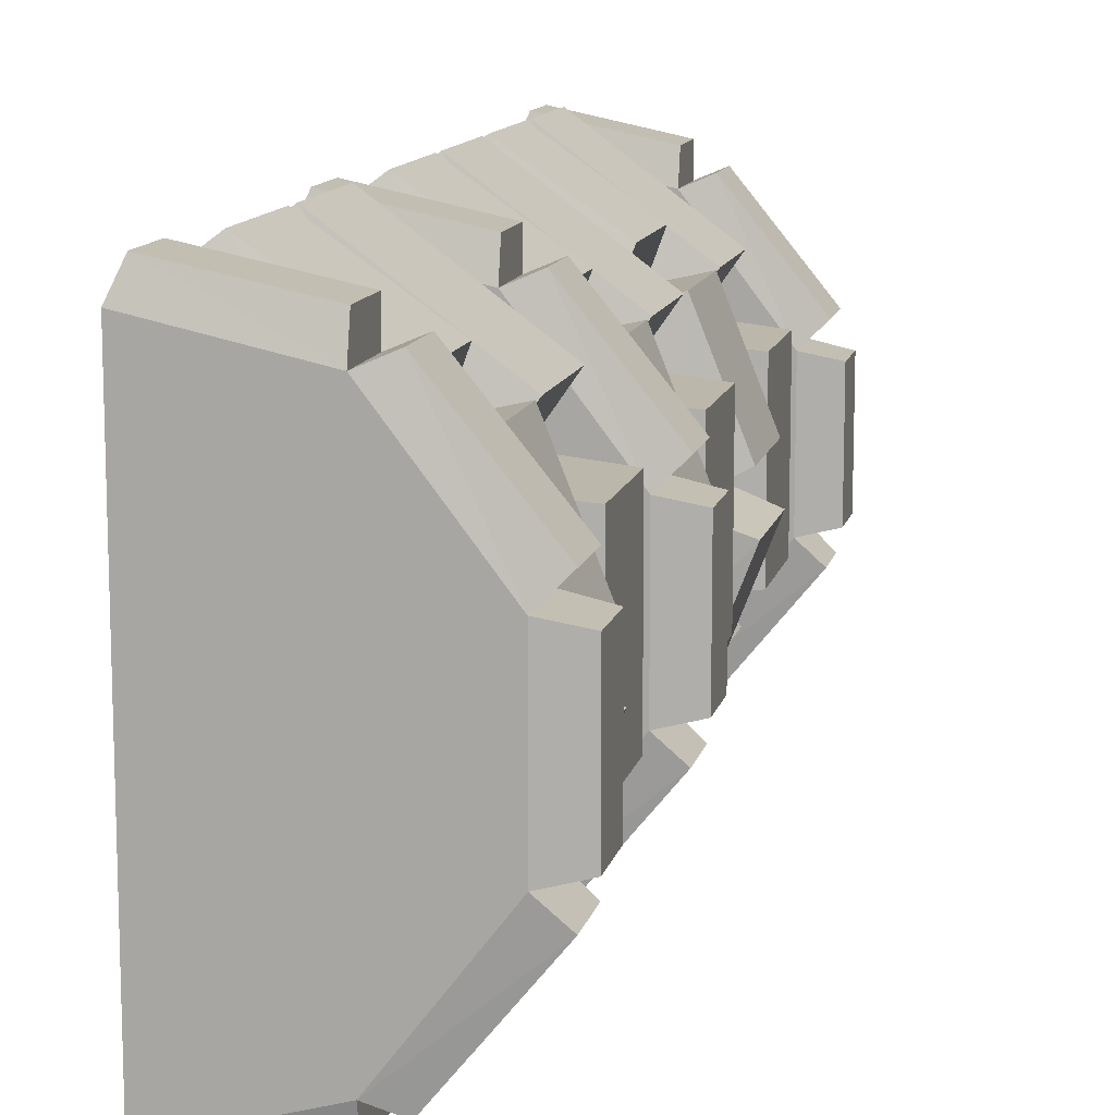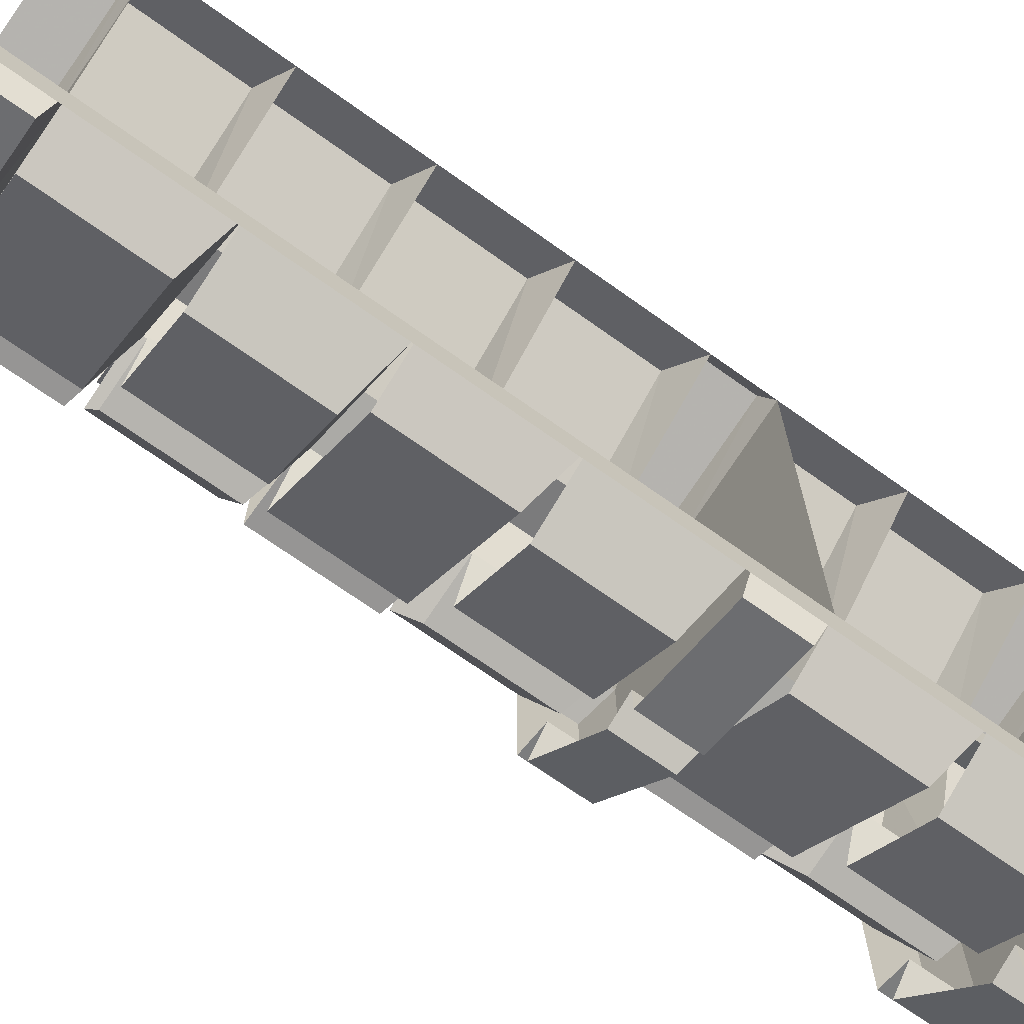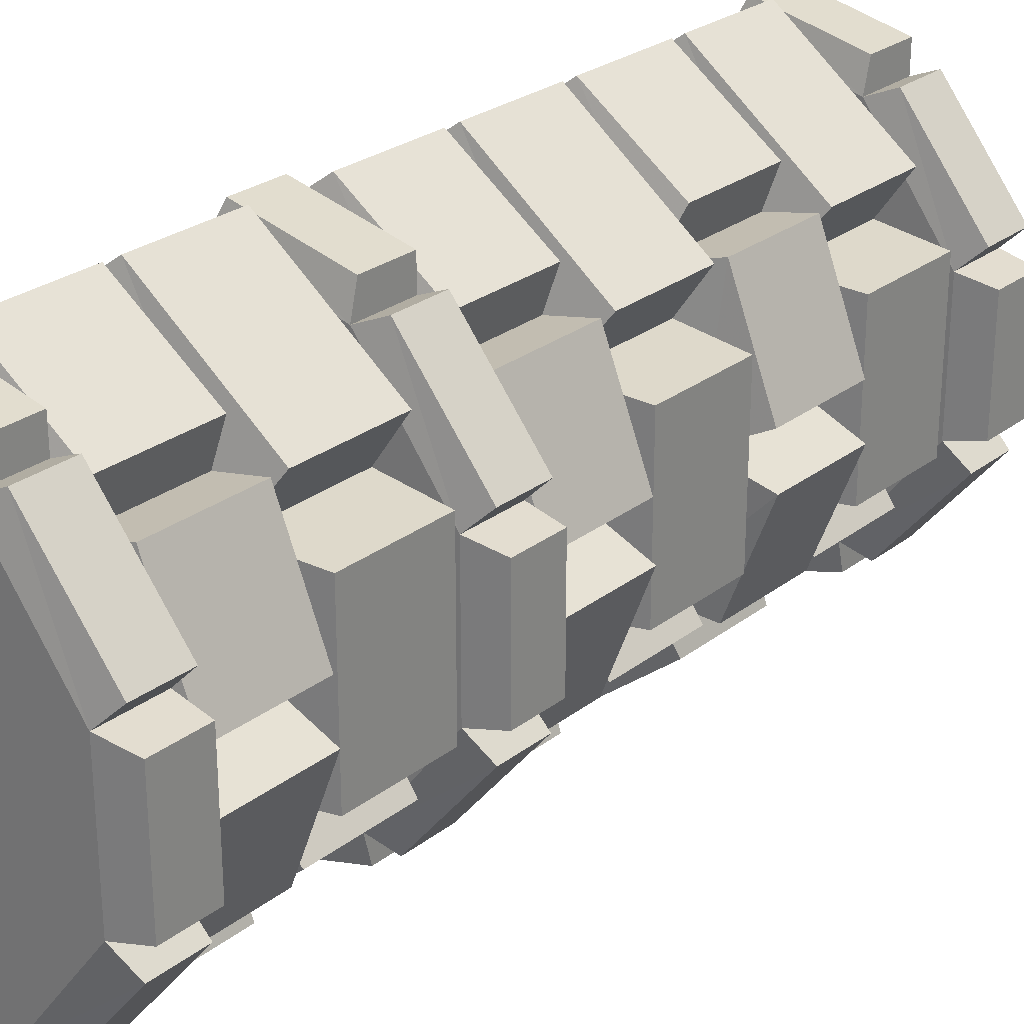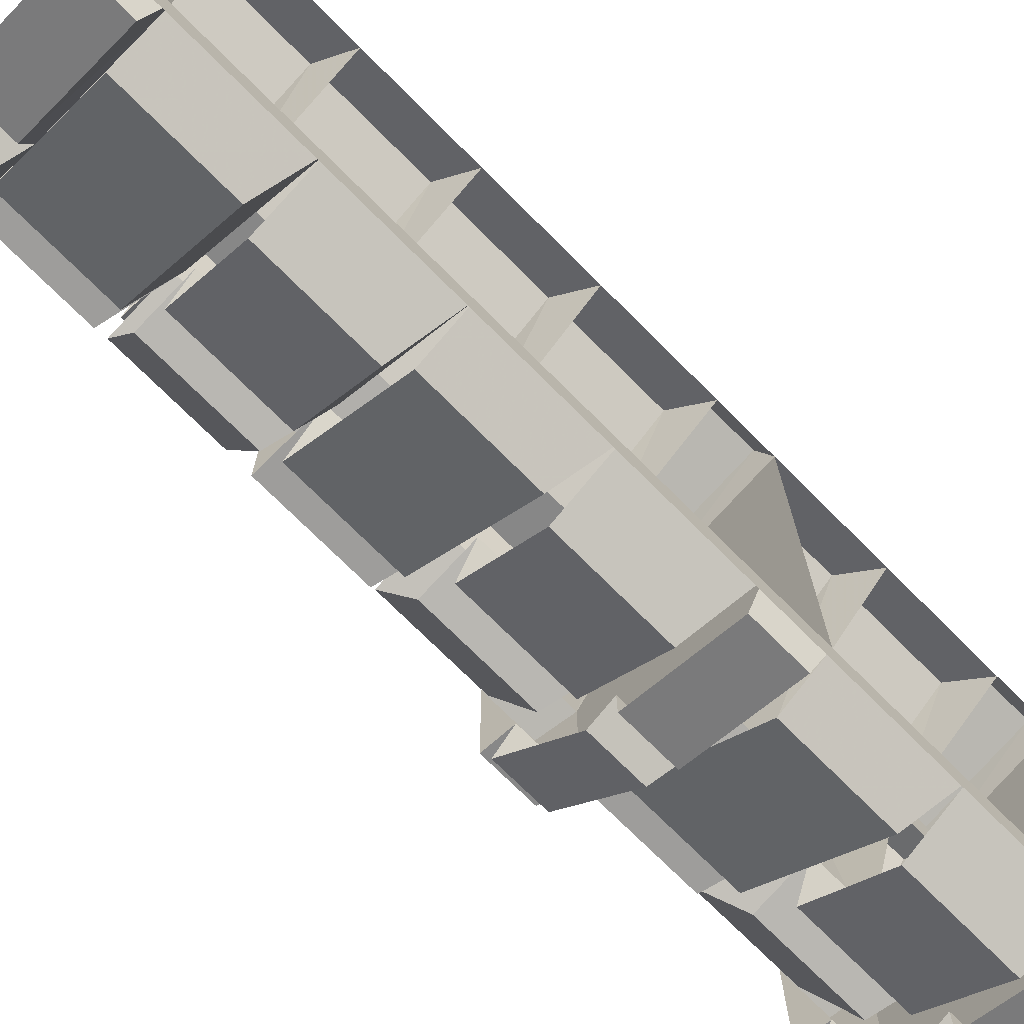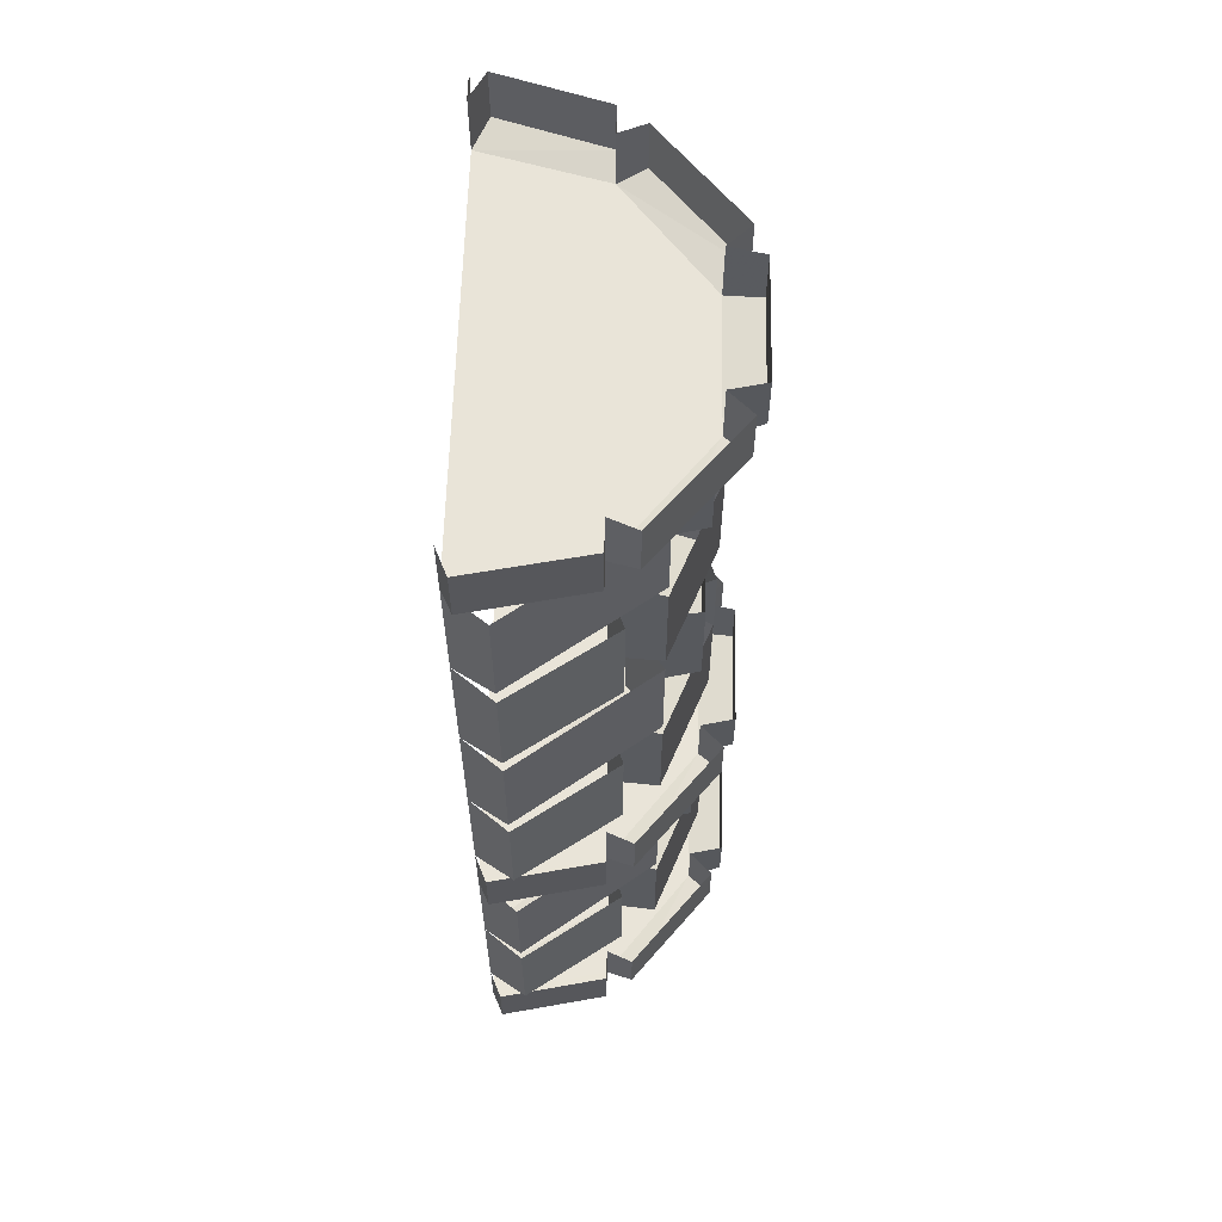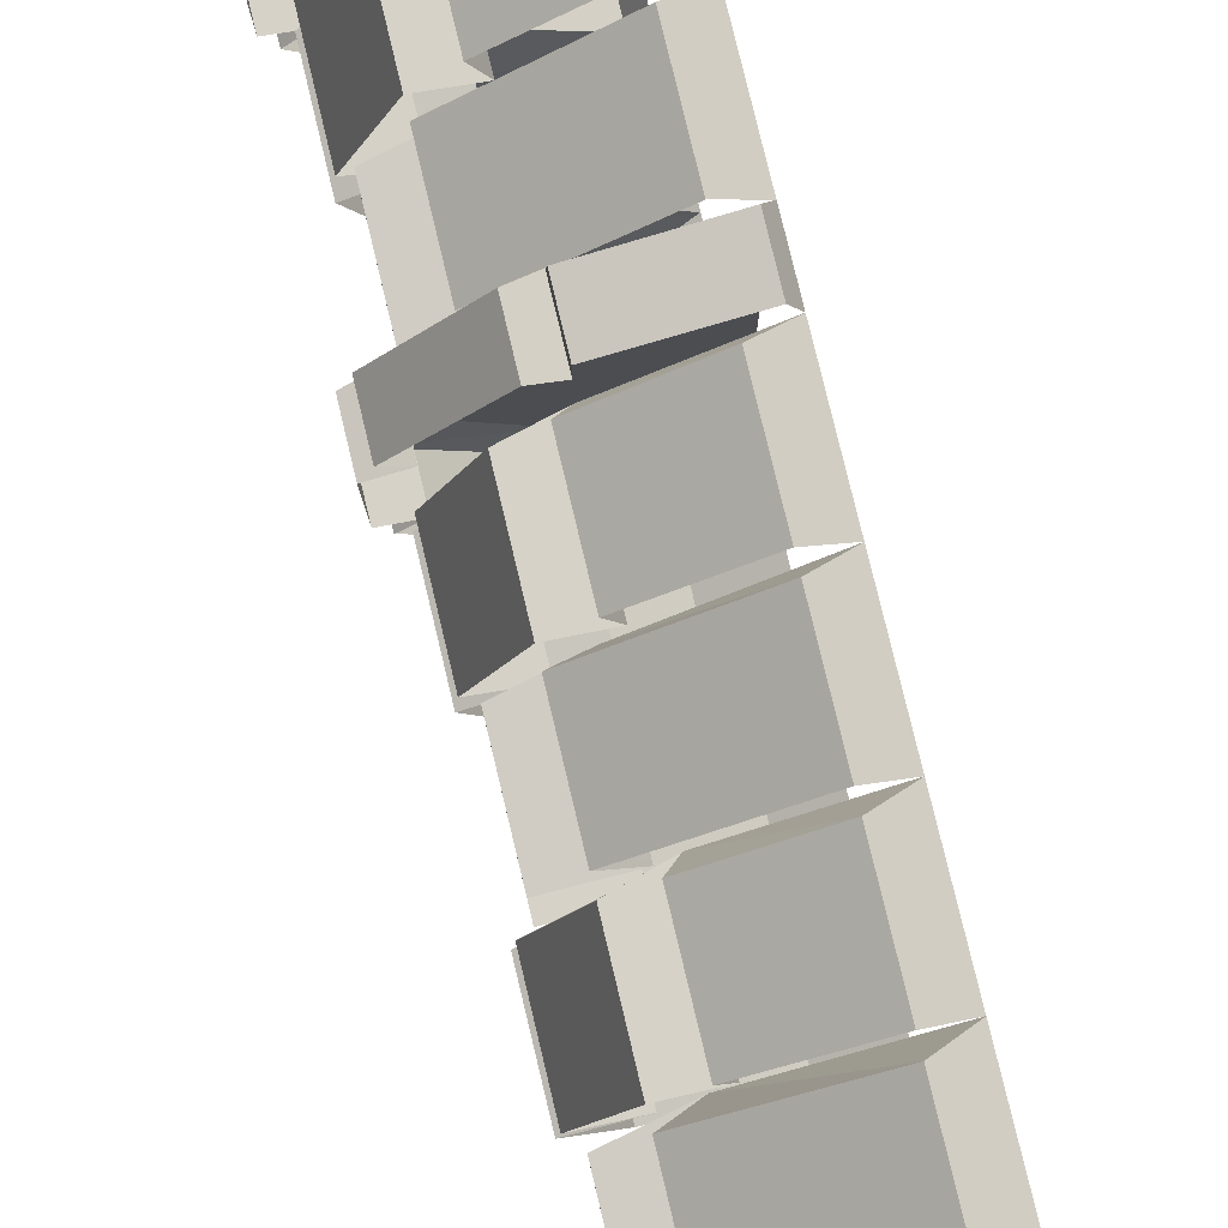
<metadata>
{"format":"obj","ext":"obj","renderer":"f3d","projection":"perspective","resolution":1024,"background":"white","views":[{"elev":12.2,"azim":12.6,"up":"+Z"},{"elev":-70.3,"azim":-125.5,"up":"+Z"},{"elev":26.9,"azim":40.3,"up":"+Z"},{"elev":-73.2,"azim":-135.0,"up":"+Z"},{"elev":59.9,"azim":1.3,"up":"+Y"},{"elev":79.9,"azim":166.5,"up":"+Z"}]}
</metadata>
<code>
v -0.4766 -1.75 0.4922
v -0.5 -1.75 0.4375
v -0.5 -1.875 0.4375
v -0.4766 -1.859 0.4922
v -0.25 -1.75 0.4453
v -0.25 -1.859 0.4453
v -0.25 -1.75 0.3828
v -0.25 -1.875 0.3828
v -0.1953 -1.75 0.4062
v -0.1953 -1.859 0.4062
v -0.02344 -1.75 0.1953
v -0.02344 -1.859 0.1953
v -0.07031 -1.75 0.1484
v -0.07031 -1.875 0.1484
v 0 -1.75 0.1328
v 0 -1.859 0.1328
v 0 -1.75 -0.1172
v 0 -1.859 -0.1172
v -0.07031 -1.75 -0.1328
v -0.07031 -1.875 -0.1328
v -0.02344 -1.75 -0.1797
v -0.02344 -1.859 -0.1797
v -0.1953 -1.75 -0.3906
v -0.1953 -1.859 -0.3906
v -0.25 -1.75 -0.3672
v -0.25 -1.875 -0.3672
v -0.25 -1.75 -0.4297
v -0.25 -1.859 -0.4297
v -0.4688 -1.75 -0.5
v -0.4688 -1.859 -0.5
v -0.5 -1.75 -0.4375
v -0.5 -1.875 -0.4375
v -0.5 -1.75 -0.5
v -0.5 -1.5 -0.5
v -0.5 -1.5 -0.4375
v -0.375 -1.5 -0.5
v -0.375 -1.719 -0.5
v -0.2109 -1.719 -0.3672
v -0.25 -1.75 -0.2578
v -0.25 -1.5 -0.2578
v -0.1406 -1.5 -0.2812
v -0.1406 -1.719 -0.2812
v -0.04688 -1.719 -0.03906
v -0.1641 -1.75 0.007812
v -0.1641 -1.5 0.007812
v -0.05469 -1.5 0.0625
v -0.05469 -1.719 0.0625
v -0.1484 -1.719 0.2969
v -0.25 -1.75 0.2734
v -0.25 -1.5 0.2734
v -0.2188 -1.5 0.3594
v -0.2188 -1.719 0.3594
v -0.4219 -1.719 0.5
v -0.5 -1.688 0.4375
v -0.4219 -1.5 0.5
v -0.5 -1.5 0.4375
v -0.07812 -0.3438 0.1797
v -0.07812 -0.3438 -0.1641
v -0.07812 -0.125 -0.1641
v -0.07812 -0.125 0.1797
v -0.2188 -0.125 0.1953
v -0.2188 -0.375 0.1953
v -0.2188 -0.375 -0.1719
v -0.2188 -0.125 -0.1719
v -0.1484 -0.3438 -0.2734
v -0.1484 -0.125 -0.2734
v -0.3984 -0.125 -0.4922
v -0.3984 -0.3438 -0.4922
v -0.5 -0.375 -0.4375
v -0.5 -0.125 -0.4375
v -0.5 -0.125 -0.5
v -0.5 0 -0.4375
v -0.4688 -0.1094 -0.5
v -0.25 -0.1094 -0.4297
v -0.25 -0.125 -0.3672
v -0.25 -0.125 0.3828
v -0.5 -0.125 0.4375
v -0.4766 -0.1094 0.4922
v -0.4766 0 0.4922
v -0.5 0 0.4375
v -0.4219 -0.3438 0.5
v -0.1484 -0.3438 0.2969
v -0.1484 -0.125 0.2969
v -0.4219 -0.125 0.5
v -0.5 -0.1875 0.4375
v -0.5 -0.375 0.4375
v -0.07031 -1.25 0.1484
v 0 -1.234 0.1328
v 0 -1.125 0.1328
v -0.07031 -1.125 0.1484
v -0.02344 -1.234 0.1953
v -0.1953 -1.234 0.4062
v -0.25 -1.25 0.3828
v -0.07031 -1.25 -0.1328
v 0 -1.234 -0.1172
v 0 -1.125 -0.1172
v -0.07031 -1.125 -0.1328
v -0.02344 -1.234 -0.1797
v -0.02344 -1.125 -0.1797
v -0.1953 -1.234 -0.3906
v -0.25 -1.25 -0.3672
v -0.25 -1.125 -0.3672
v -0.1953 -1.125 -0.3906
v -0.5 -1.25 -0.4375
v -0.25 -1.234 -0.4297
v -0.25 -1.125 -0.4297
v -0.4688 -1.234 -0.5
v -0.4688 -1.125 -0.5
v -0.02344 -1.125 0.1953
v -0.1953 -1.125 0.4062
v -0.25 -1.125 0.3828
v -0.25 -1.234 0.4453
v -0.4766 -1.234 0.4922
v -0.5 -1.25 0.4375
v -0.25 -1.125 0.4453
v -0.4766 -1.125 0.4922
v -0.5 -1.125 0.4375
v -0.04688 -0.5938 -0.03906
v -0.1406 -0.5938 -0.2812
v -0.1406 -0.375 -0.2812
v -0.04688 -0.375 -0.03906
v -0.1641 -0.375 0.007812
v -0.1641 -0.625 0.007812
v -0.25 -0.625 -0.2578
v -0.25 -0.375 -0.2578
v -0.2109 -0.5938 -0.3672
v -0.2109 -0.375 -0.3672
v -0.375 -0.375 -0.5
v -0.375 -0.5938 -0.5
v -0.5 -0.625 -0.4375
v -0.5 -0.375 -0.5
v -0.1484 -0.5938 0.2969
v -0.05469 -0.5938 0.0625
v -0.05469 -0.375 0.0625
v -0.1484 -0.375 0.2969
v -0.25 -0.375 0.2734
v -0.25 -0.625 0.2734
v -0.4219 -0.5938 0.5
v -0.2188 -0.5938 0.3594
v -0.2188 -0.375 0.3594
v -0.4219 -0.375 0.5
v -0.5 -0.625 0.4375
v -0.07031 -0.125 0.1484
v 0 -0.1094 0.1328
v 0 0 0.1328
v -0.07031 0 0.1484
v -0.02344 -0.1094 0.1953
v -0.1953 -0.1094 0.4062
v -0.07031 -0.125 -0.1328
v 0 -0.1094 -0.1172
v 0 0 -0.1172
v -0.07031 0 -0.1328
v -0.02344 -0.1094 -0.1797
v -0.02344 0 -0.1797
v -0.1953 -0.1094 -0.3906
v -0.25 0 -0.3672
v -0.1953 0 -0.3906
v -0.25 0 -0.4297
v -0.4688 0 -0.5
v -0.02344 0 0.1953
v -0.1953 0 0.4062
v -0.25 0 0.3828
v -0.25 -0.1094 0.4453
v -0.25 0 0.4453
v -0.07812 -0.8438 0.1797
v -0.07812 -0.8438 -0.1641
v -0.07812 -0.625 -0.1641
v -0.07812 -0.625 0.1797
v -0.2188 -0.625 0.1953
v -0.2188 -0.875 0.1953
v -0.2188 -0.875 -0.1719
v -0.2188 -0.625 -0.1719
v -0.1484 -0.8438 -0.2734
v -0.1484 -0.625 -0.2734
v -0.3984 -0.625 -0.4922
v -0.3984 -0.8438 -0.4922
v -0.5 -0.875 -0.4375
v -0.5 -0.625 -0.5
v -0.4219 -0.8438 0.5
v -0.1484 -0.8438 0.2969
v -0.1484 -0.625 0.2969
v -0.4219 -0.625 0.5
v -0.5 -0.875 0.4375
v -0.04688 -1.094 -0.03906
v -0.1406 -1.094 -0.2812
v -0.1406 -0.875 -0.2812
v -0.04688 -0.875 -0.03906
v -0.1641 -0.875 0.007812
v -0.1641 -1.125 0.007812
v -0.25 -1.125 -0.2578
v -0.25 -0.875 -0.2578
v -0.2109 -1.094 -0.3672
v -0.2109 -0.875 -0.3672
v -0.375 -0.875 -0.5
v -0.375 -1.094 -0.5
v -0.5 -1.125 -0.4375
v -0.5 -0.875 -0.5
v -0.1484 -1.094 0.2969
v -0.05469 -1.094 0.0625
v -0.05469 -0.875 0.0625
v -0.1484 -0.875 0.2969
v -0.25 -0.875 0.2734
v -0.25 -1.125 0.2734
v -0.4219 -1.094 0.5
v -0.2188 -1.094 0.3594
v -0.2188 -0.875 0.3594
v -0.4219 -0.875 0.5
v -0.5 -1 0.4375
v -0.5 -1.062 0.4375
v -0.07812 -1.469 0.1797
v -0.07812 -1.469 -0.1641
v -0.07812 -1.25 -0.1641
v -0.07812 -1.25 0.1797
v -0.2188 -1.25 0.1953
v -0.2188 -1.5 0.1953
v -0.2188 -1.5 -0.1719
v -0.2188 -1.25 -0.1719
v -0.1484 -1.469 -0.2734
v -0.1484 -1.25 -0.2734
v -0.3984 -1.25 -0.4922
v -0.3984 -1.469 -0.4922
v -0.5 -1.25 -0.5
v -0.5 -1.125 -0.5
v -0.4219 -1.469 0.5
v -0.1484 -1.469 0.2969
v -0.1484 -1.25 0.2969
v -0.4219 -1.25 0.5
v -0.04688 -1.5 -0.03906
v -0.2109 -1.5 -0.3672
v -0.1484 -1.5 0.2969
v -0.5 0 -0.5
v -0.5 -1.875 -0.5
f 1 2 3
f 1 3 4
f 5 6 7
f 7 6 8
f 9 10 11
f 11 10 12
f 13 14 15
f 15 14 16
f 17 18 19
f 19 18 20
f 27 28 29
f 29 28 30
f 39 40 41
f 39 41 42
f 44 43 45
f 49 50 51
f 49 51 52
f 57 60 61
f 57 61 62
f 58 63 59
f 59 63 64
f 70 72 73
f 77 78 79
f 77 79 80
f 87 88 89
f 87 89 90
f 95 94 97
f 95 97 96
f 100 103 98
f 98 103 99
f 91 109 92
f 92 109 110
f 93 111 112
f 112 111 115
f 113 116 114
f 114 116 117
f 118 121 122
f 118 122 123
f 119 124 120
f 120 124 125
f 127 126 128
f 128 126 129
f 138 139 140
f 138 140 141
f 143 144 145
f 143 145 146
f 150 149 152
f 150 152 151
f 75 74 158
f 75 158 156
f 76 162 163
f 163 162 164
f 165 168 169
f 165 169 170
f 166 171 167
f 167 171 172
f 130 177 178
f 184 187 188
f 184 188 189
f 185 190 186
f 186 190 191
f 193 192 194
f 194 192 195
f 177 197 178
f 204 205 206
f 204 206 207
f 210 213 214
f 210 214 215
f 211 216 212
f 212 216 217
f 43 228 45
f 72 159 73
f 1 4 5
f 5 4 6
f 15 16 17
f 17 16 18
f 19 20 21
f 21 20 22
f 23 24 25
f 25 24 26
f 31 32 33
f 31 33 34
f 31 34 35
f 31 35 36
f 31 36 37
f 39 38 40
f 44 45 46
f 44 46 47
f 49 48 50
f 2 53 54
f 54 53 55
f 54 55 56
f 57 58 59
f 57 59 60
f 64 63 65
f 64 65 66
f 67 68 69
f 67 69 70
f 81 84 85
f 81 85 86
f 82 62 83
f 83 62 61
f 88 95 96
f 88 96 89
f 101 105 106
f 101 106 102
f 112 115 113
f 113 115 116
f 118 119 120
f 118 120 121
f 132 135 136
f 132 136 137
f 133 123 134
f 134 123 122
f 143 146 147
f 144 150 151
f 144 151 145
f 149 153 154
f 149 154 152
f 155 75 156
f 155 156 157
f 74 73 159
f 74 159 158
f 147 146 160
f 148 161 76
f 76 161 162
f 78 163 164
f 78 164 79
f 165 166 167
f 165 167 168
f 172 171 173
f 172 173 174
f 175 176 177
f 175 177 130
f 179 182 142
f 179 142 183
f 180 170 181
f 181 170 169
f 184 185 186
f 184 186 187
f 177 196 197
f 198 201 202
f 198 202 203
f 199 189 200
f 200 189 188
f 204 207 208
f 204 208 209
f 204 209 117
f 210 211 212
f 210 212 213
f 217 216 218
f 217 218 219
f 220 221 35
f 220 35 104
f 104 196 107
f 107 196 108
f 224 227 114
f 224 114 56
f 225 215 226
f 226 215 214
f 43 42 41
f 43 41 228
f 38 229 40
f 48 230 50
f 53 52 51
f 53 51 55
f 197 196 223
f 33 32 232
f 84 77 85
f 208 207 183
f 7 8 9
f 9 8 10
f 11 12 13
f 13 12 14
f 25 26 27
f 27 26 28
f 29 30 31
f 31 30 32
f 87 90 91
f 94 98 99
f 94 99 97
f 100 101 102
f 100 102 103
f 91 90 109
f 92 110 93
f 93 110 111
f 125 124 126
f 125 126 127
f 128 129 130
f 128 130 69
f 69 130 131
f 138 141 86
f 138 86 142
f 139 137 140
f 140 137 136
f 130 178 131
f 191 190 192
f 191 192 193
f 194 195 196
f 194 196 177
f 205 203 206
f 206 203 202
f 21 22 23
f 23 22 24
f 66 65 67
f 67 65 68
f 81 82 83
f 81 83 84
f 87 91 92
f 87 92 93
f 100 98 101
f 101 98 94
f 105 107 108
f 105 108 106
f 130 129 126
f 130 126 124
f 132 133 134
f 132 134 135
f 138 142 137
f 138 137 139
f 155 157 153
f 153 157 154
f 147 160 148
f 148 160 161
f 32 30 28
f 32 28 26
f 10 8 14
f 10 14 12
f 174 173 175
f 175 173 176
f 179 180 181
f 179 181 182
f 196 195 192
f 196 192 190
f 198 199 200
f 198 200 201
f 204 117 203
f 204 203 205
f 219 218 220
f 220 218 221
f 104 35 222
f 104 222 223
f 104 223 196
f 224 225 226
f 224 226 227
f 38 37 36
f 38 36 229
f 48 47 46
f 48 46 230
f 222 35 34
f 31 37 38
f 31 38 39
f 44 47 48
f 44 48 49
f 69 68 65
f 69 65 63
f 81 86 62
f 81 62 82
f 101 104 105
f 104 107 105
f 132 137 123
f 132 123 133
f 143 147 148
f 143 148 76
f 155 153 75
f 75 153 149
f 20 26 22
f 22 26 24
f 177 176 173
f 177 173 171
f 179 183 170
f 179 170 180
f 198 203 189
f 198 189 199
f 35 221 218
f 35 218 216
f 224 56 215
f 224 215 225
f 39 42 43
f 39 43 44
f 49 52 53
f 49 53 2
f 57 62 63
f 57 63 58
f 70 73 74
f 70 74 75
f 77 76 78
f 87 94 88
f 88 94 95
f 93 112 113
f 93 113 114
f 118 123 124
f 118 124 119
f 143 149 144
f 144 149 150
f 76 163 78
f 20 18 16
f 20 16 14
f 20 14 8
f 20 8 26
f 32 26 8
f 32 8 3
f 3 8 4
f 4 8 6
f 165 170 171
f 165 171 166
f 184 189 190
f 184 190 185
f 210 215 216
f 210 216 211
f 70 69 71
f 70 75 76
f 70 76 77
f 87 93 94
f 101 94 93
f 101 93 104
f 93 114 104
f 69 131 71
f 143 76 149
f 75 149 76
f 70 71 72
f 71 231 72

</code>
